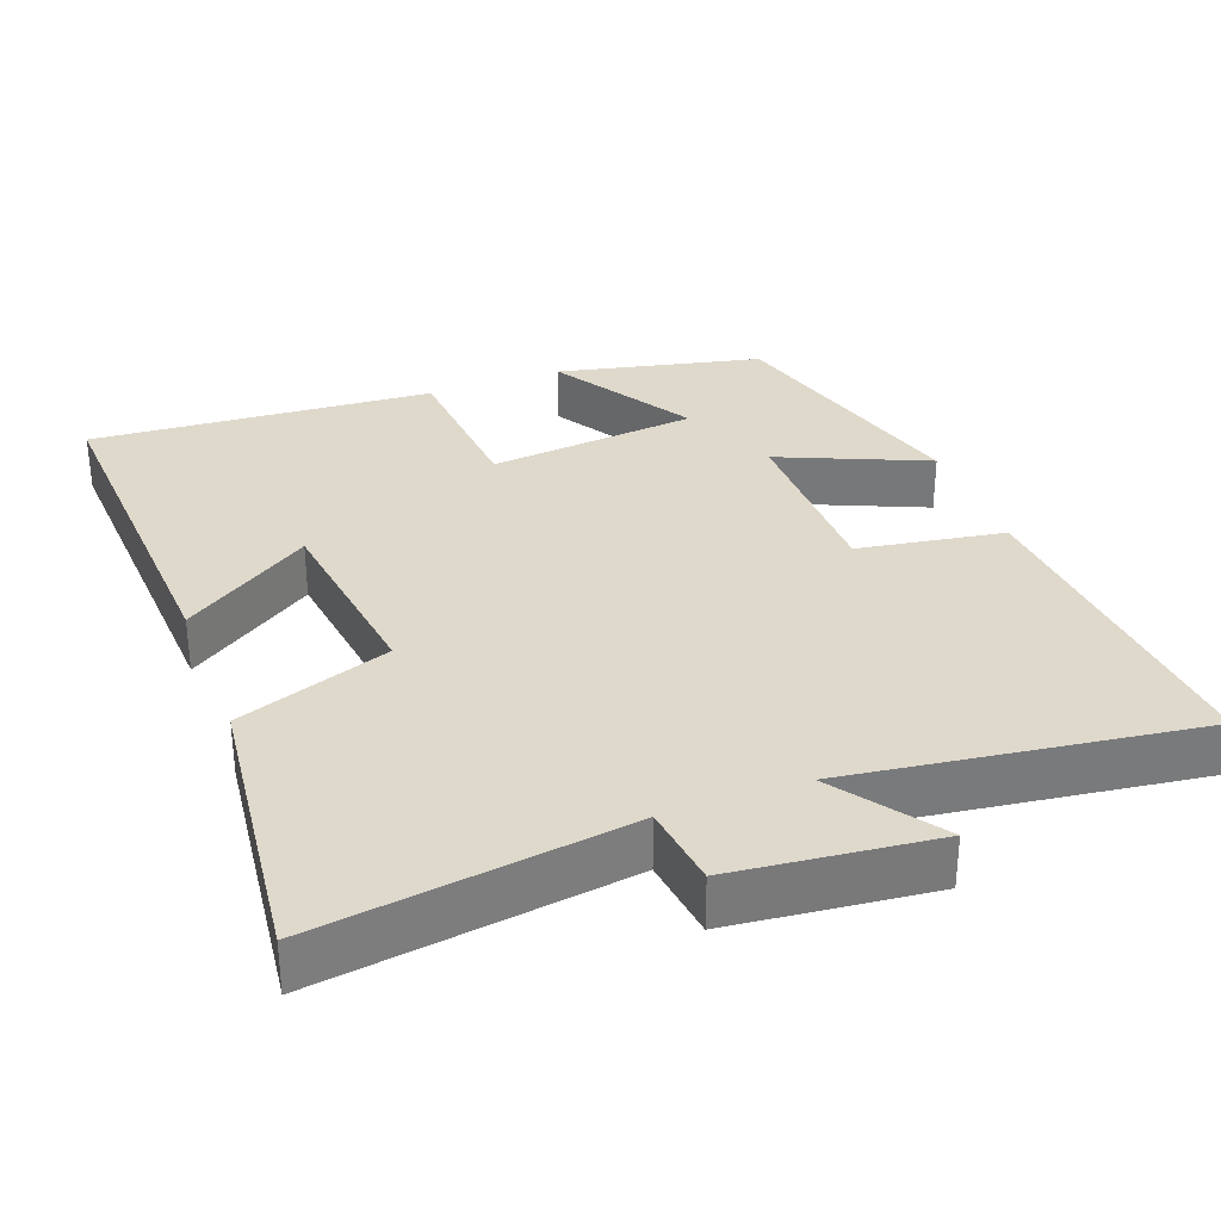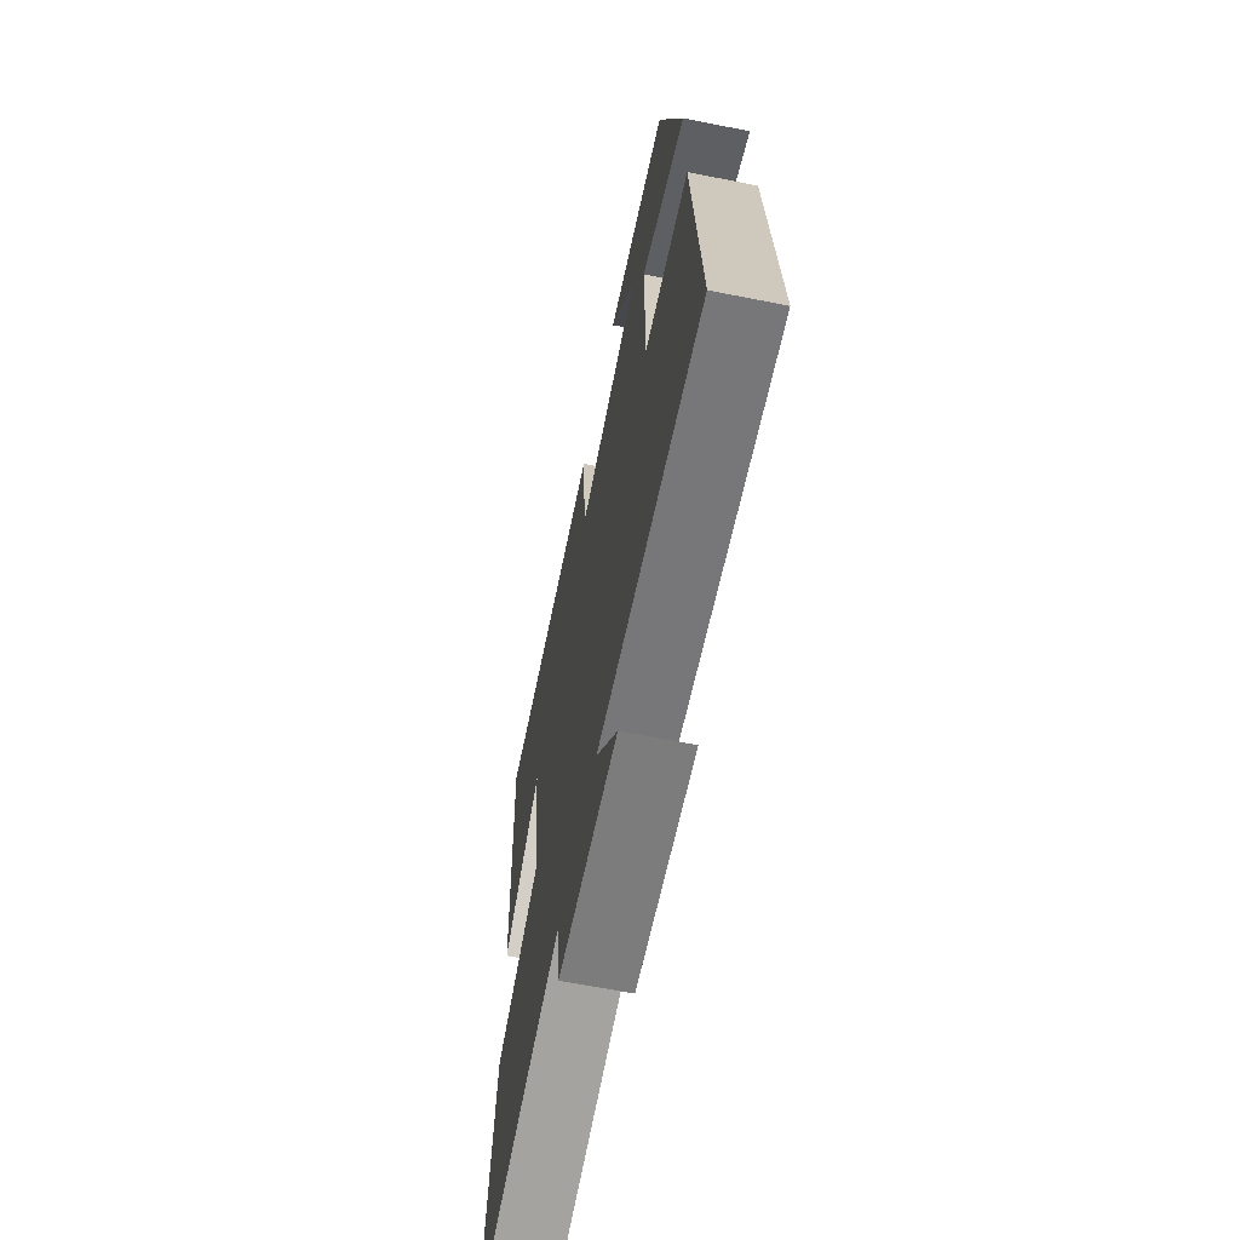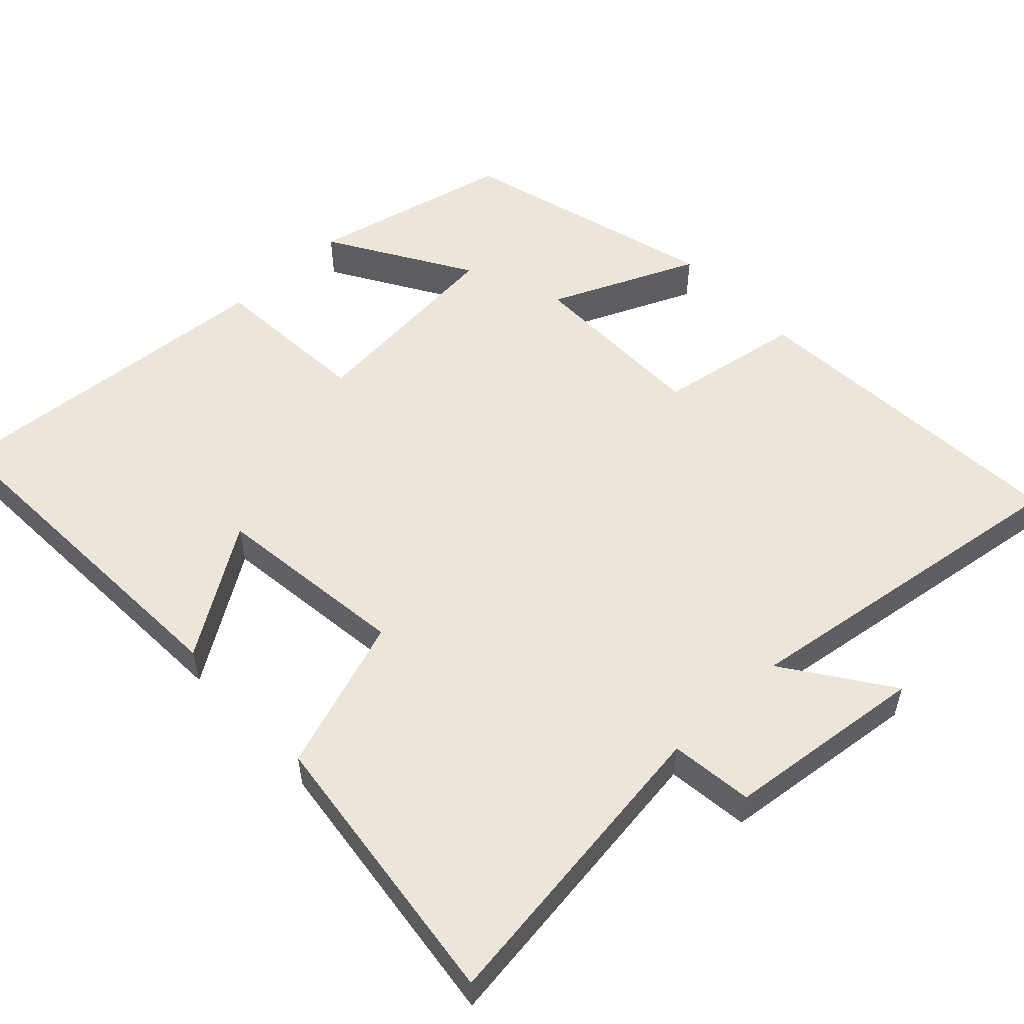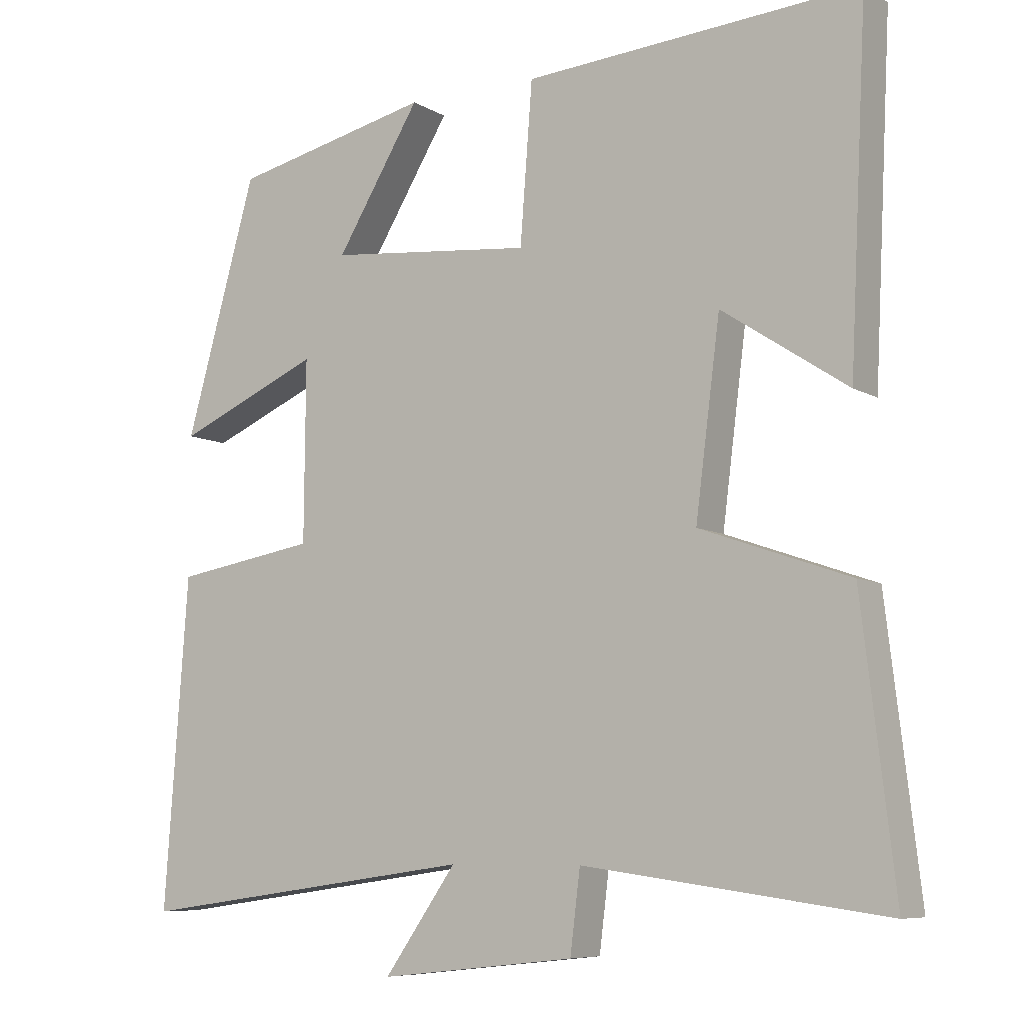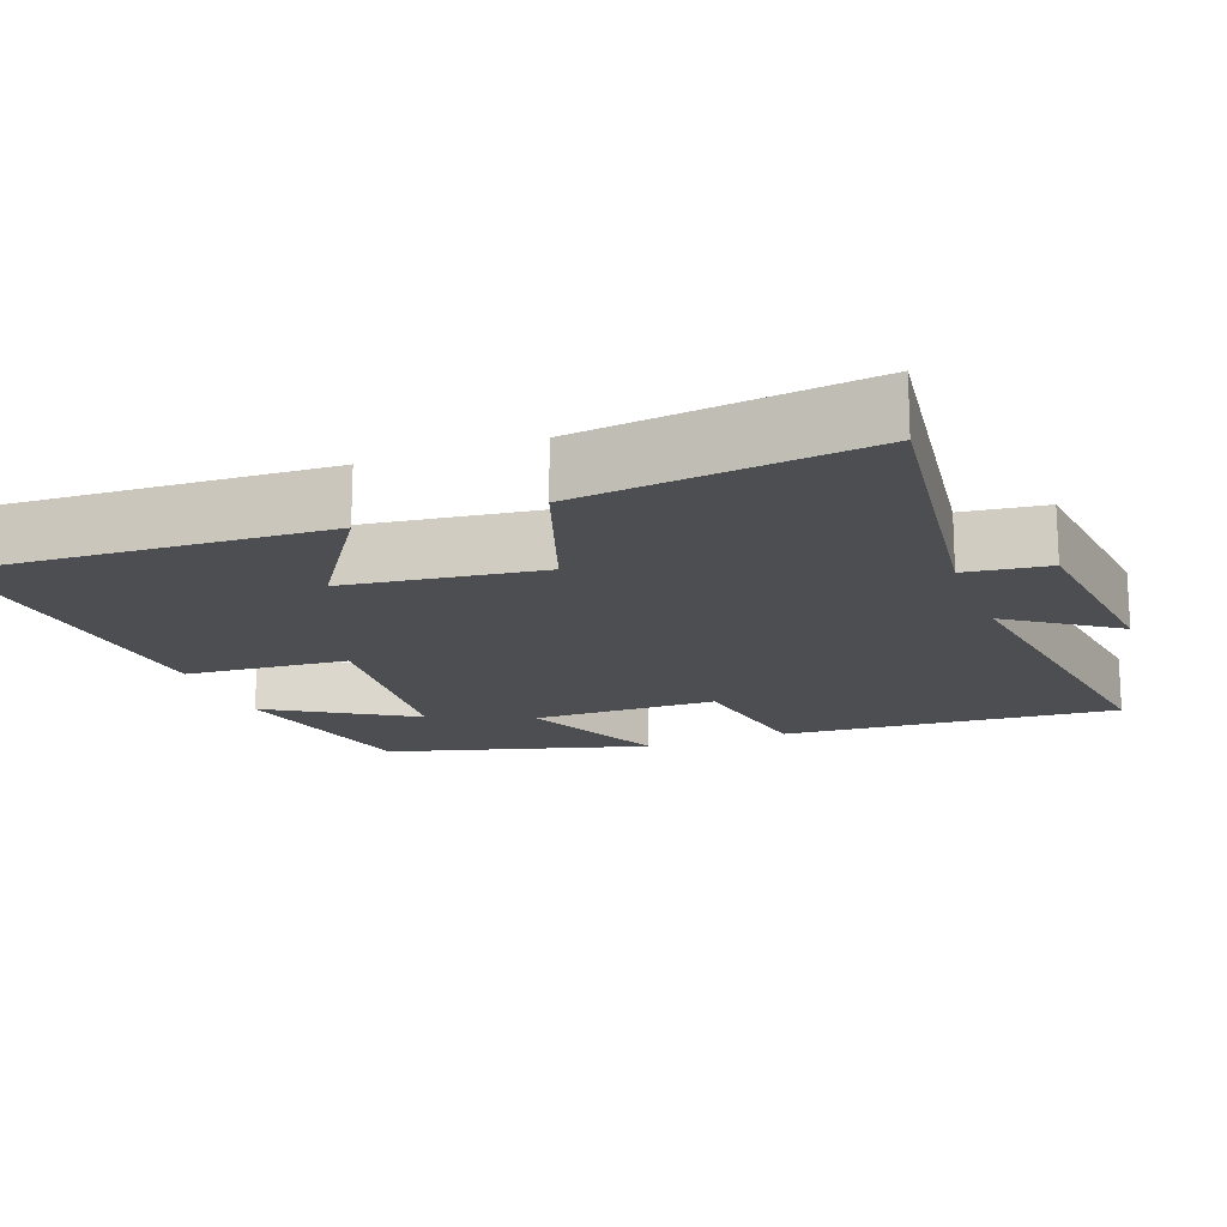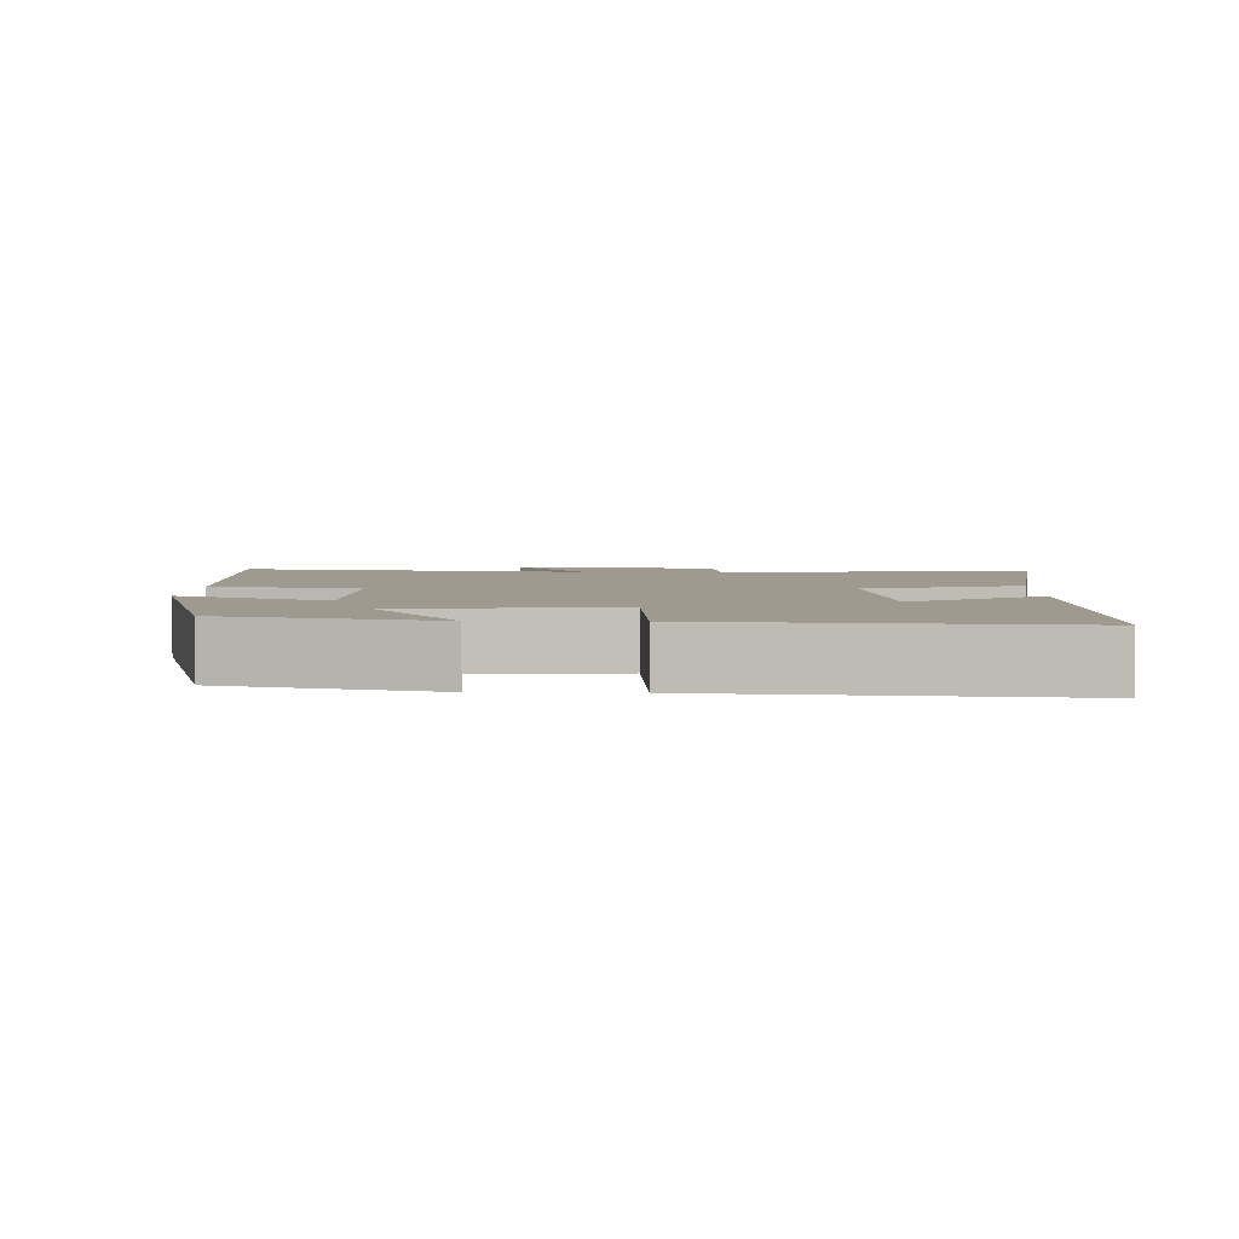
<metadata>
{"format":"obj","ext":"obj","renderer":"f3d","projection":"perspective","resolution":1024,"background":"white","views":[{"elev":32.3,"azim":159.3,"up":"+Y"},{"elev":-65.1,"azim":-101.3,"up":"+Z"},{"elev":54.3,"azim":136.9,"up":"+Y"},{"elev":-7.7,"azim":32.7,"up":"+Z"},{"elev":-16.8,"azim":110.7,"up":"+Y"},{"elev":3.8,"azim":2.4,"up":"+Y"}]}
</metadata>
<code>
v -0.533 0.07 -0.566
v -0.5 0.07 -0.111
v -0.302 0.07 -0.078
v -0.3 0.07 0.172
v -0.5 0.07 0.085
v -0.401 0.07 0.437
v -0.125 0.07 0.5
v -0.242 0.07 0.308
v 0.042 0.07 0.28
v 0.059 0.07 0.5
v 0.524 0.07 0.534
v 0.5 0.07 0.051
v 0.326 0.07 0.166
v 0.292 0.07 -0.098
v 0.5 0.07 -0.171
v 0.546 0.07 -0.557
v 0.127 0.07 -0.5
v 0.113 0.07 -0.612
v -0.159 0.07 -0.642
v -0.059 0.07 -0.5
v -0.533 0 -0.566
v -0.5 0 -0.111
v -0.302 0 -0.078
v -0.3 0 0.172
v -0.5 0 0.085
v -0.401 0 0.437
v -0.125 0 0.5
v -0.242 0 0.308
v 0.042 0 0.28
v 0.059 0 0.5
v 0.524 0 0.534
v 0.5 0 0.051
v 0.326 0 0.166
v 0.292 0 -0.098
v 0.5 0 -0.171
v 0.546 0 -0.557
v 0.127 0 -0.5
v 0.113 0 -0.612
v -0.159 0 -0.642
v -0.059 0 -0.5
f 17 18 19 20
f 14 15 16 17
f 13 14 17 20
f 10 11 12 13
f 9 10 13
f 8 9 13 20
f 5 6 7 8
f 4 5 8
f 3 4 8 20
f 1 2 3 20
f 40 39 38 37
f 37 36 35 34
f 40 37 34 33
f 33 32 31 30
f 33 30 29
f 40 33 29 28
f 28 27 26 25
f 28 25 24
f 40 28 24 23
f 40 23 22 21
f 1 21 22 2
f 2 22 23 3
f 3 23 24 4
f 4 24 25 5
f 5 25 26 6
f 6 26 27 7
f 7 27 28 8
f 8 28 29 9
f 9 29 30 10
f 10 30 31 11
f 11 31 32 12
f 12 32 33 13
f 13 33 34 14
f 14 34 35 15
f 15 35 36 16
f 16 36 37 17
f 17 37 38 18
f 18 38 39 19
f 19 39 40 20
f 20 40 21 1

</code>
